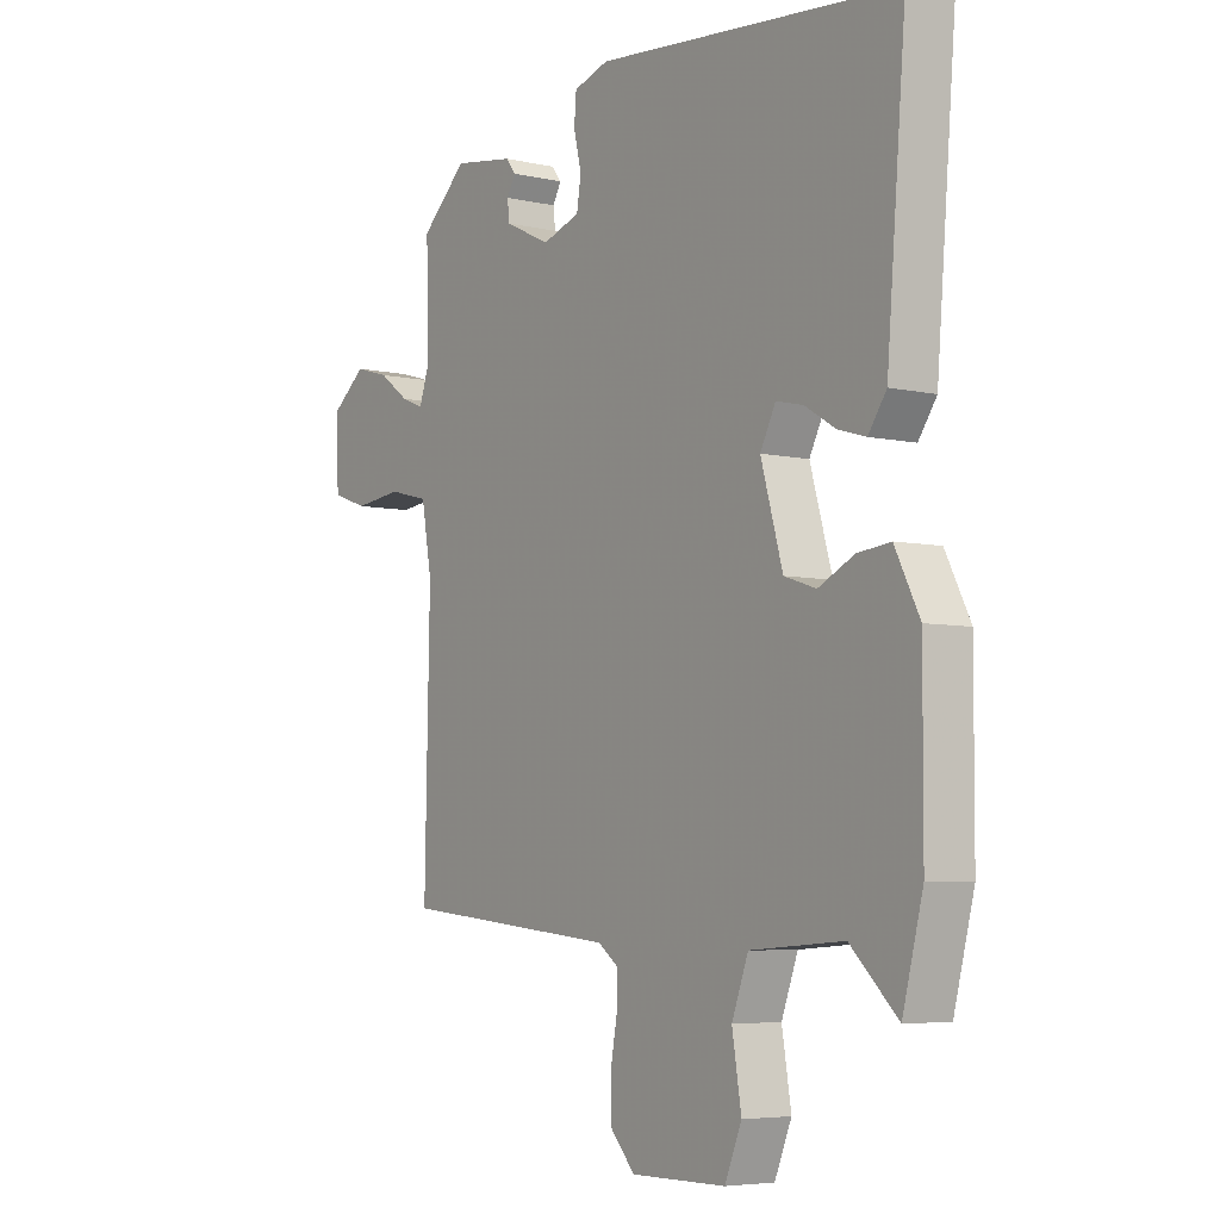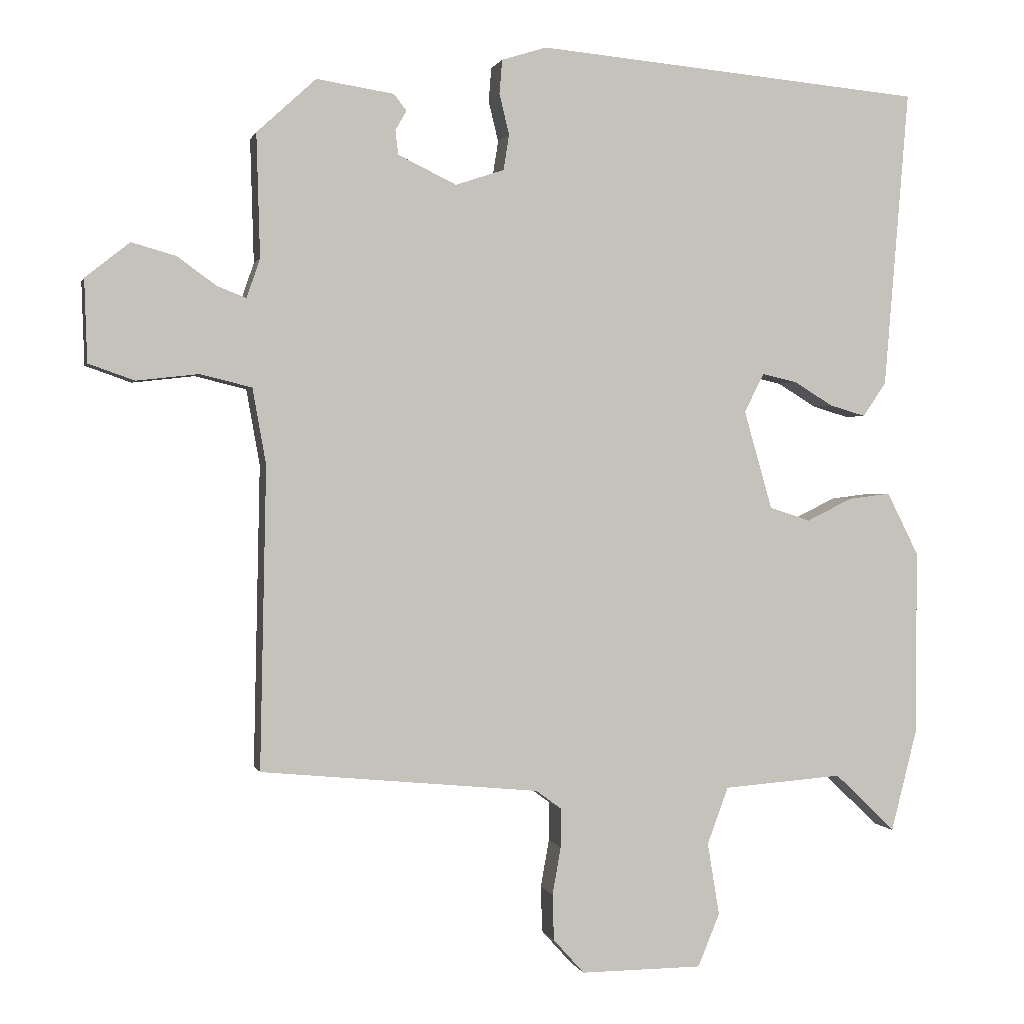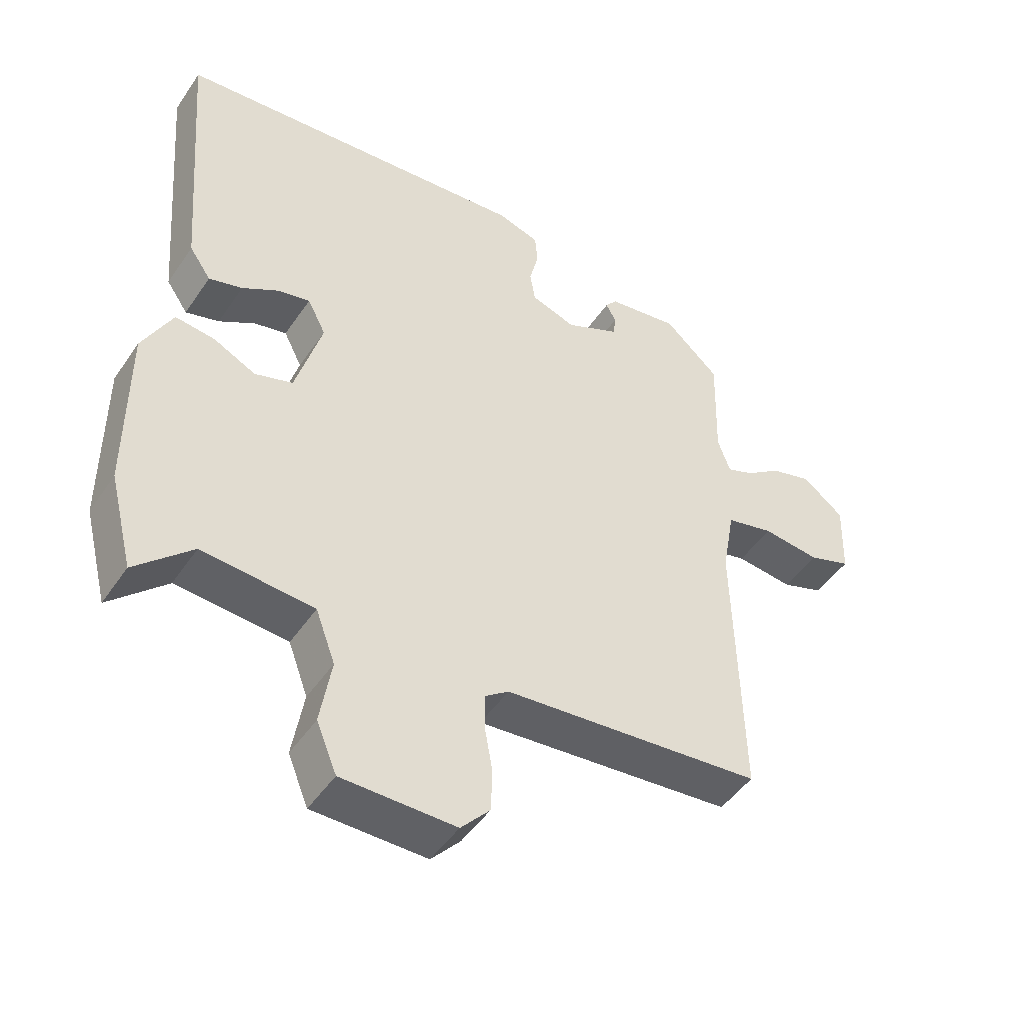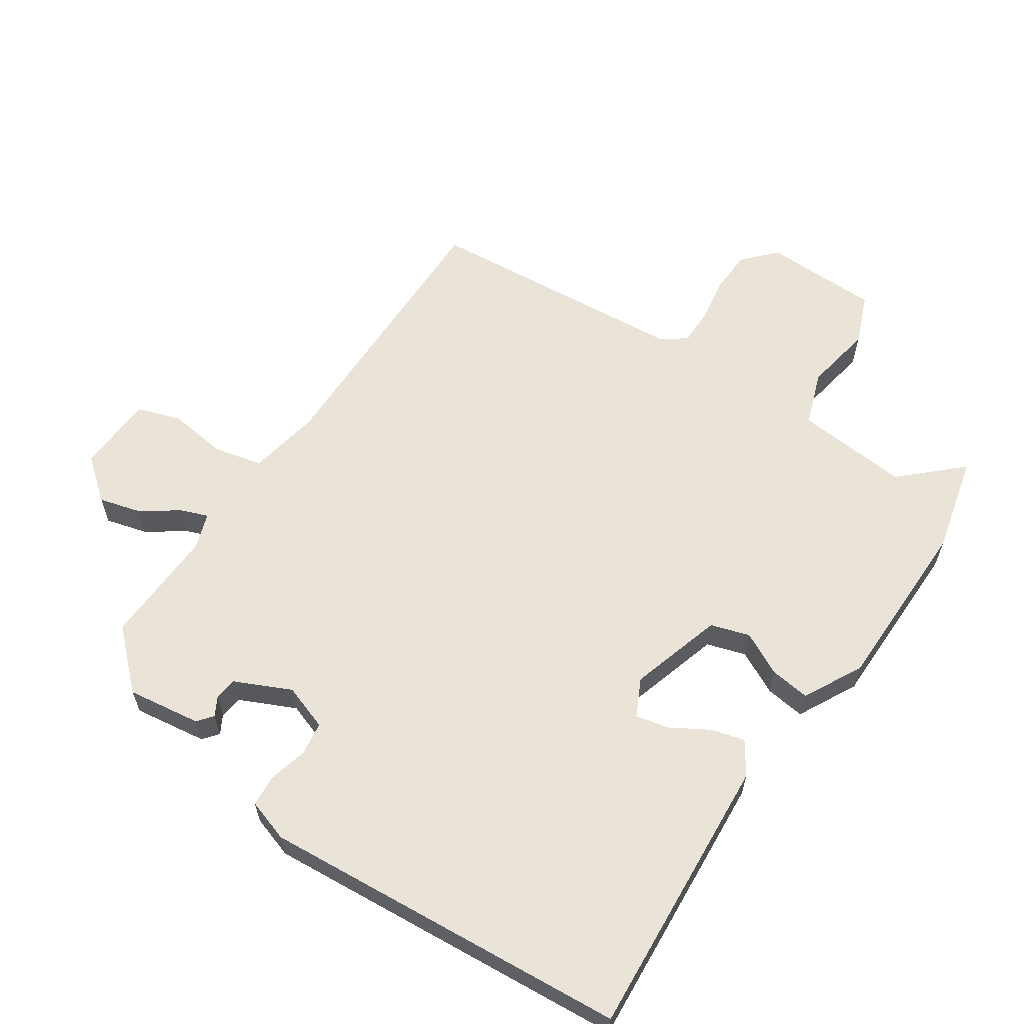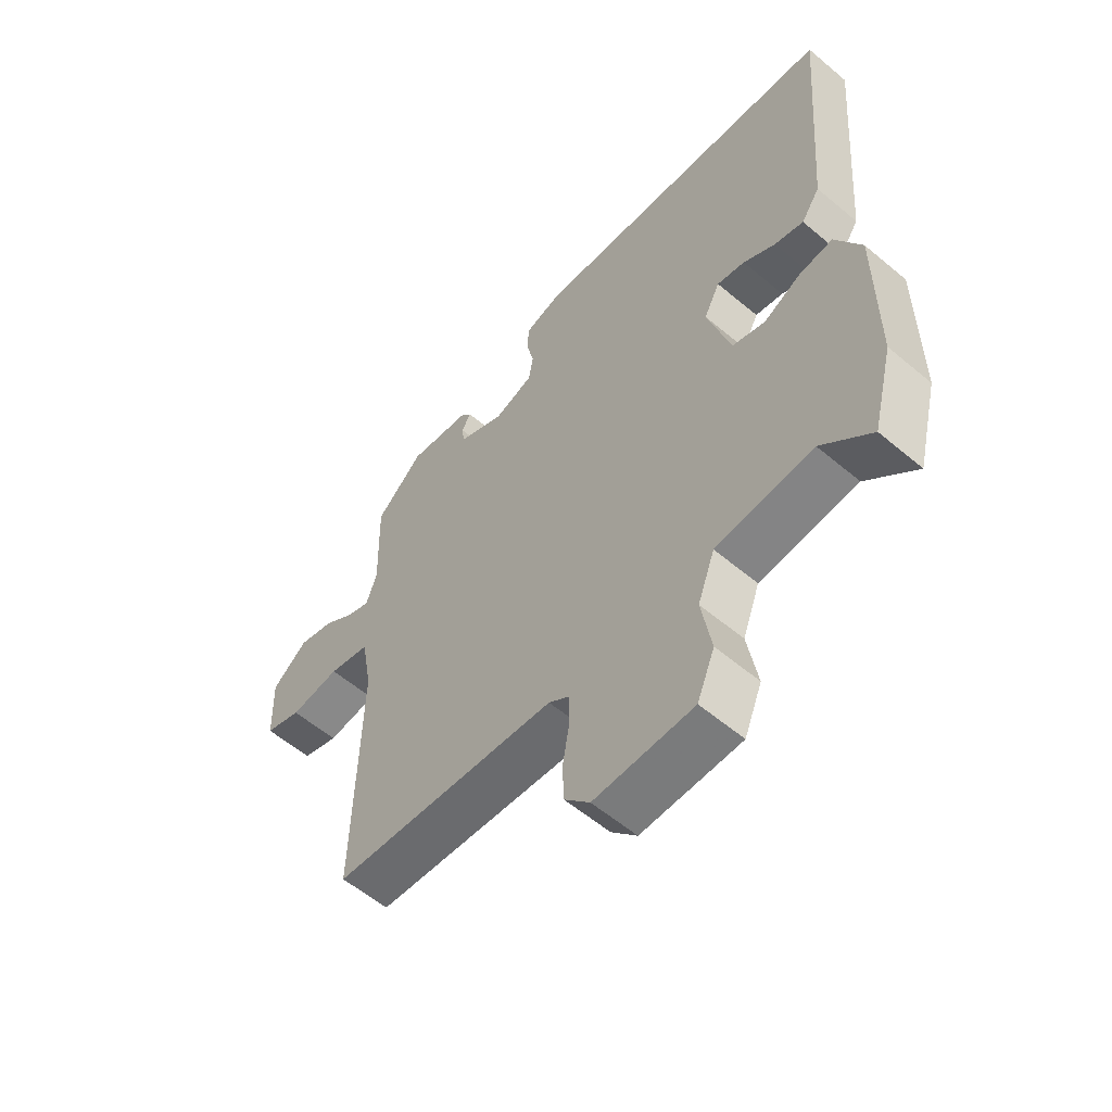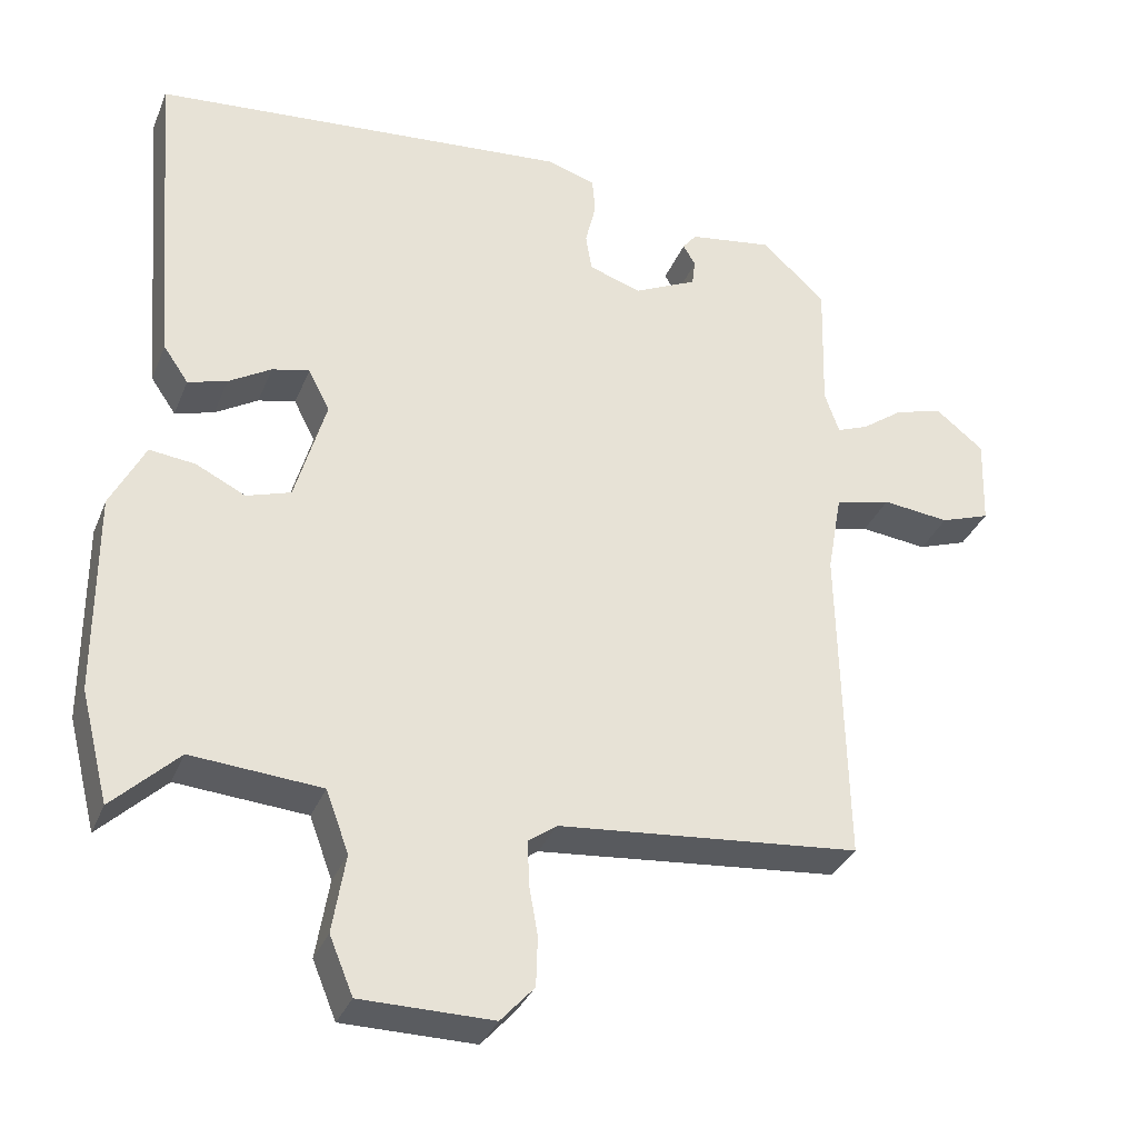
<metadata>
{"format":"obj","ext":"obj","renderer":"f3d","projection":"perspective","resolution":1024,"background":"white","views":[{"elev":-5.5,"azim":55.0,"up":"+Z"},{"elev":0.8,"azim":-13.2,"up":"+Z"},{"elev":-47.9,"azim":147.4,"up":"+Z"},{"elev":61.1,"azim":34.6,"up":"+Y"},{"elev":-58.0,"azim":49.0,"up":"+Z"},{"elev":-33.7,"azim":159.9,"up":"+Z"}]}
</metadata>
<code>
v 0.496 0.07 0.484
v 0.461 0.07 0.06
v 0.428 0.07 0.012
v 0.377 0.07 0.027
v 0.321 0.07 0.061
v 0.272 0.07 0.072
v 0.244 0.07 0.017
v 0.284 0.07 -0.123
v 0.342 0.07 -0.142
v 0.407 0.07 -0.11
v 0.467 0.07 -0.103
v 0.512 0.07 -0.192
v 0.511 0.07 -0.456
v 0.474 0.07 -0.601
v 0.388 0.07 -0.518
v 0.218 0.07 -0.531
v 0.188 0.07 -0.612
v 0.205 0.07 -0.715
v 0.174 0.07 -0.79
v 0.001 0.07 -0.791
v -0.043 0.07 -0.742
v -0.045 0.07 -0.677
v -0.033 0.07 -0.609
v -0.032 0.07 -0.554
v -0.069 0.07 -0.527
v -0.465 0.07 -0.489
v -0.456 0.07 -0.061
v -0.475 0.07 0.046
v -0.548 0.07 0.064
v -0.636 0.07 0.054
v -0.701 0.07 0.077
v -0.705 0.07 0.194
v -0.642 0.07 0.244
v -0.579 0.07 0.226
v -0.524 0.07 0.186
v -0.483 0.07 0.17
v -0.464 0.07 0.225
v -0.469 0.07 0.4
v -0.385 0.07 0.477
v -0.275 0.07 0.46
v -0.257 0.07 0.437
v -0.273 0.07 0.409
v -0.269 0.07 0.375
v -0.186 0.07 0.335
v -0.117 0.07 0.358
v -0.109 0.07 0.408
v -0.123 0.07 0.466
v -0.119 0.07 0.514
v -0.055 0.07 0.534
v 0.496 0 0.484
v 0.461 0 0.06
v 0.428 0 0.012
v 0.377 0 0.027
v 0.321 0 0.061
v 0.272 0 0.072
v 0.244 0 0.017
v 0.284 0 -0.123
v 0.342 0 -0.142
v 0.407 0 -0.11
v 0.467 0 -0.103
v 0.512 0 -0.192
v 0.511 0 -0.456
v 0.474 0 -0.601
v 0.388 0 -0.518
v 0.218 0 -0.531
v 0.188 0 -0.612
v 0.205 0 -0.715
v 0.174 0 -0.79
v 0.001 0 -0.791
v -0.043 0 -0.742
v -0.045 0 -0.677
v -0.033 0 -0.609
v -0.032 0 -0.554
v -0.069 0 -0.527
v -0.465 0 -0.489
v -0.456 0 -0.061
v -0.475 0 0.046
v -0.548 0 0.064
v -0.636 0 0.054
v -0.701 0 0.077
v -0.705 0 0.194
v -0.642 0 0.244
v -0.579 0 0.226
v -0.524 0 0.186
v -0.483 0 0.17
v -0.464 0 0.225
v -0.469 0 0.4
v -0.385 0 0.477
v -0.275 0 0.46
v -0.257 0 0.437
v -0.273 0 0.409
v -0.269 0 0.375
v -0.186 0 0.335
v -0.117 0 0.358
v -0.109 0 0.408
v -0.123 0 0.466
v -0.119 0 0.514
v -0.055 0 0.534
f 3 4 5
f 2 3 5
f 1 2 5
f 49 1 5
f 48 49 5
f 47 48 5
f 46 47 5
f 45 46 5 6
f 44 45 6 7
f 43 44 7 8
f 40 41 42
f 39 40 42
f 38 39 42
f 37 38 42
f 36 37 42 43
f 33 34 35
f 32 33 35
f 31 32 35
f 30 31 35
f 29 30 35
f 28 29 35 36
f 36 43 8
f 28 36 8
f 27 28 8
f 21 22 23
f 20 21 23
f 19 20 23
f 18 19 23
f 17 18 23
f 16 17 23 24
f 13 14 15
f 12 13 15
f 11 12 15
f 10 11 15
f 9 10 15
f 9 15 16
f 8 9 16
f 27 8 16
f 26 27 16
f 25 26 16
f 16 24 25
f 54 53 52
f 54 52 51
f 54 51 50
f 54 50 98
f 54 98 97
f 54 97 96
f 54 96 95
f 55 54 95 94
f 56 55 94 93
f 57 56 93 92
f 91 90 89
f 91 89 88
f 91 88 87
f 91 87 86
f 92 91 86 85
f 84 83 82
f 84 82 81
f 84 81 80
f 84 80 79
f 84 79 78
f 85 84 78 77
f 57 92 85
f 57 85 77
f 57 77 76
f 72 71 70
f 72 70 69
f 72 69 68
f 72 68 67
f 72 67 66
f 73 72 66 65
f 64 63 62
f 64 62 61
f 64 61 60
f 64 60 59
f 64 59 58
f 65 64 58
f 65 58 57
f 65 57 76
f 65 76 75
f 65 75 74
f 74 73 65
f 1 50 51 2
f 2 51 52 3
f 3 52 53 4
f 4 53 54 5
f 5 54 55 6
f 6 55 56 7
f 7 56 57 8
f 8 57 58 9
f 9 58 59 10
f 10 59 60 11
f 11 60 61 12
f 12 61 62 13
f 13 62 63 14
f 14 63 64 15
f 15 64 65 16
f 16 65 66 17
f 17 66 67 18
f 18 67 68 19
f 19 68 69 20
f 20 69 70 21
f 21 70 71 22
f 22 71 72 23
f 23 72 73 24
f 24 73 74 25
f 25 74 75 26
f 26 75 76 27
f 27 76 77 28
f 28 77 78 29
f 29 78 79 30
f 30 79 80 31
f 31 80 81 32
f 32 81 82 33
f 33 82 83 34
f 34 83 84 35
f 35 84 85 36
f 36 85 86 37
f 37 86 87 38
f 38 87 88 39
f 39 88 89 40
f 40 89 90 41
f 41 90 91 42
f 42 91 92 43
f 43 92 93 44
f 44 93 94 45
f 45 94 95 46
f 46 95 96 47
f 47 96 97 48
f 48 97 98 49
f 49 98 50 1

</code>
